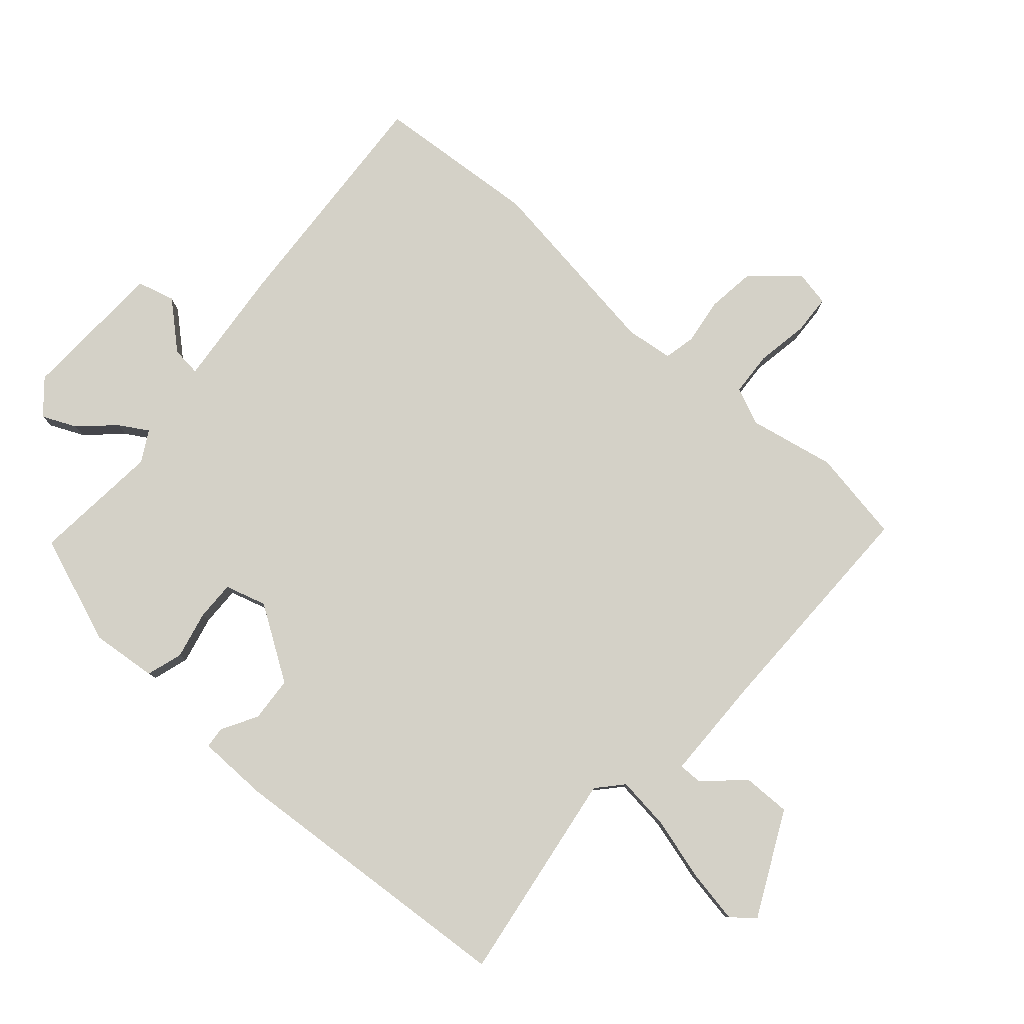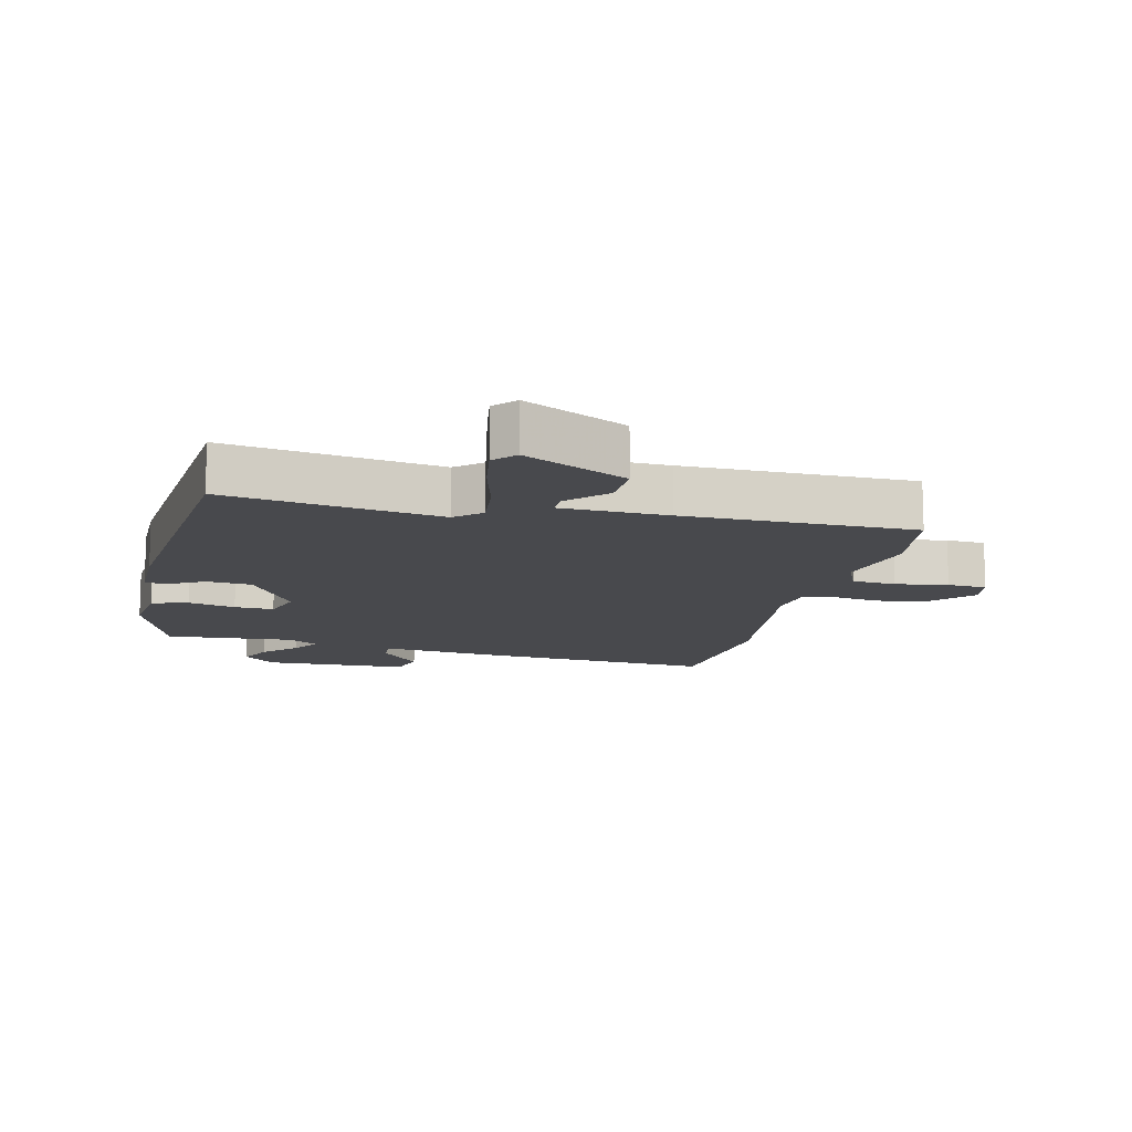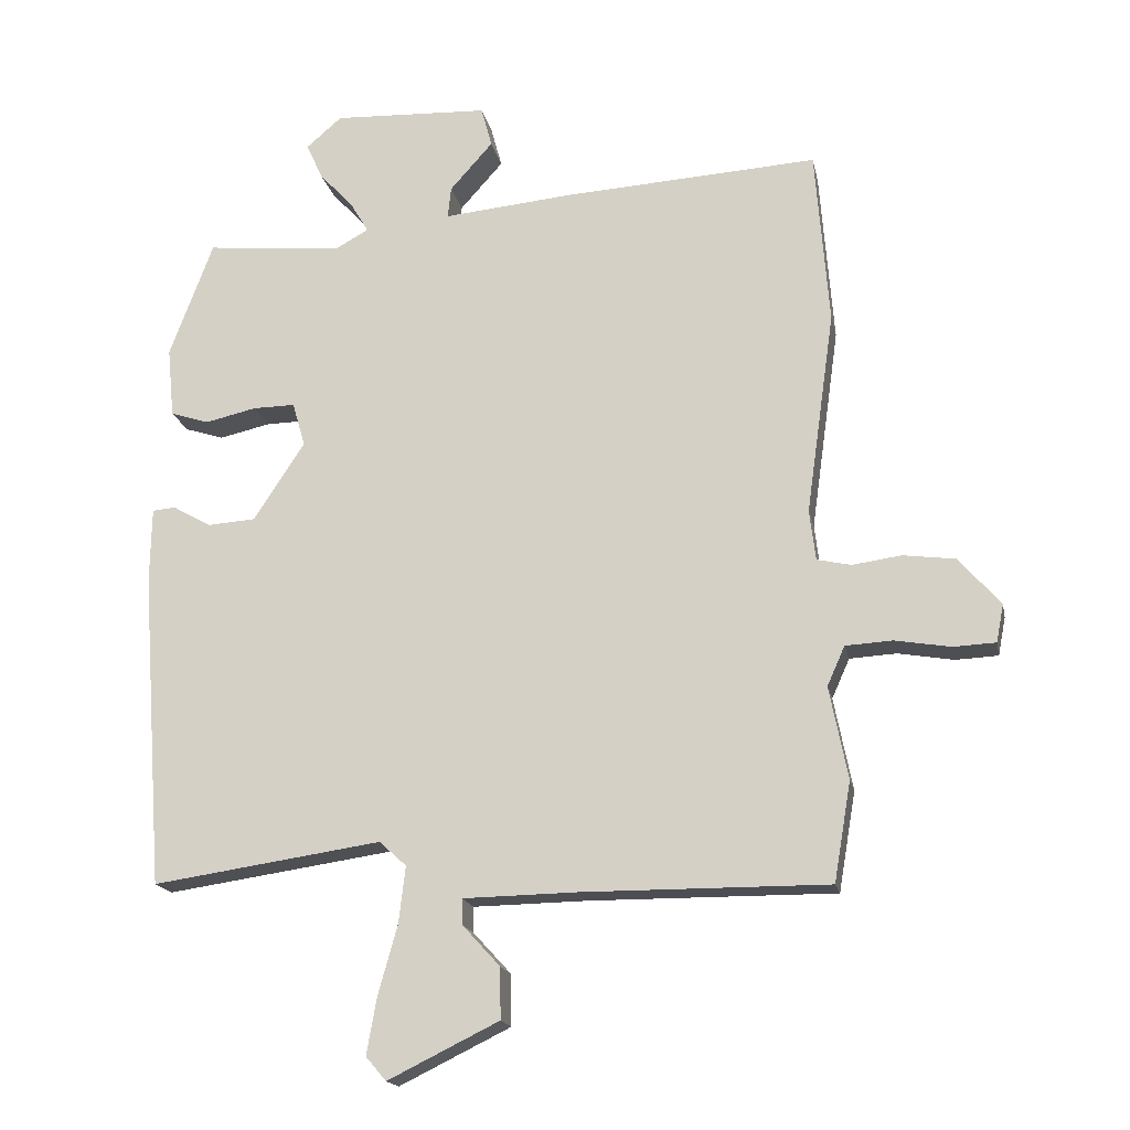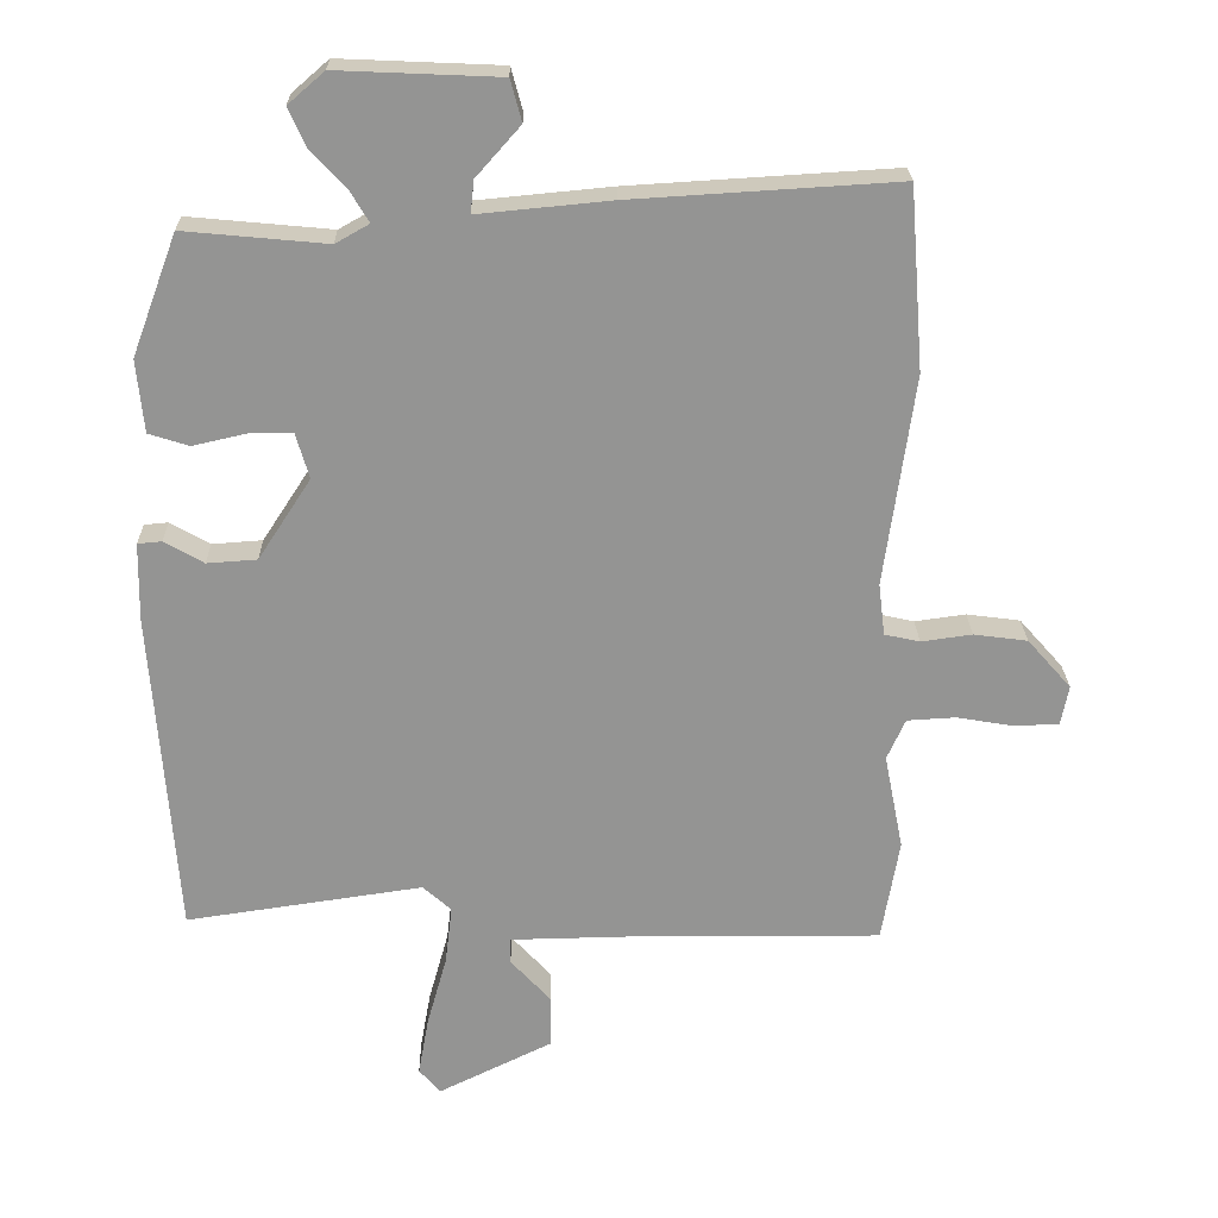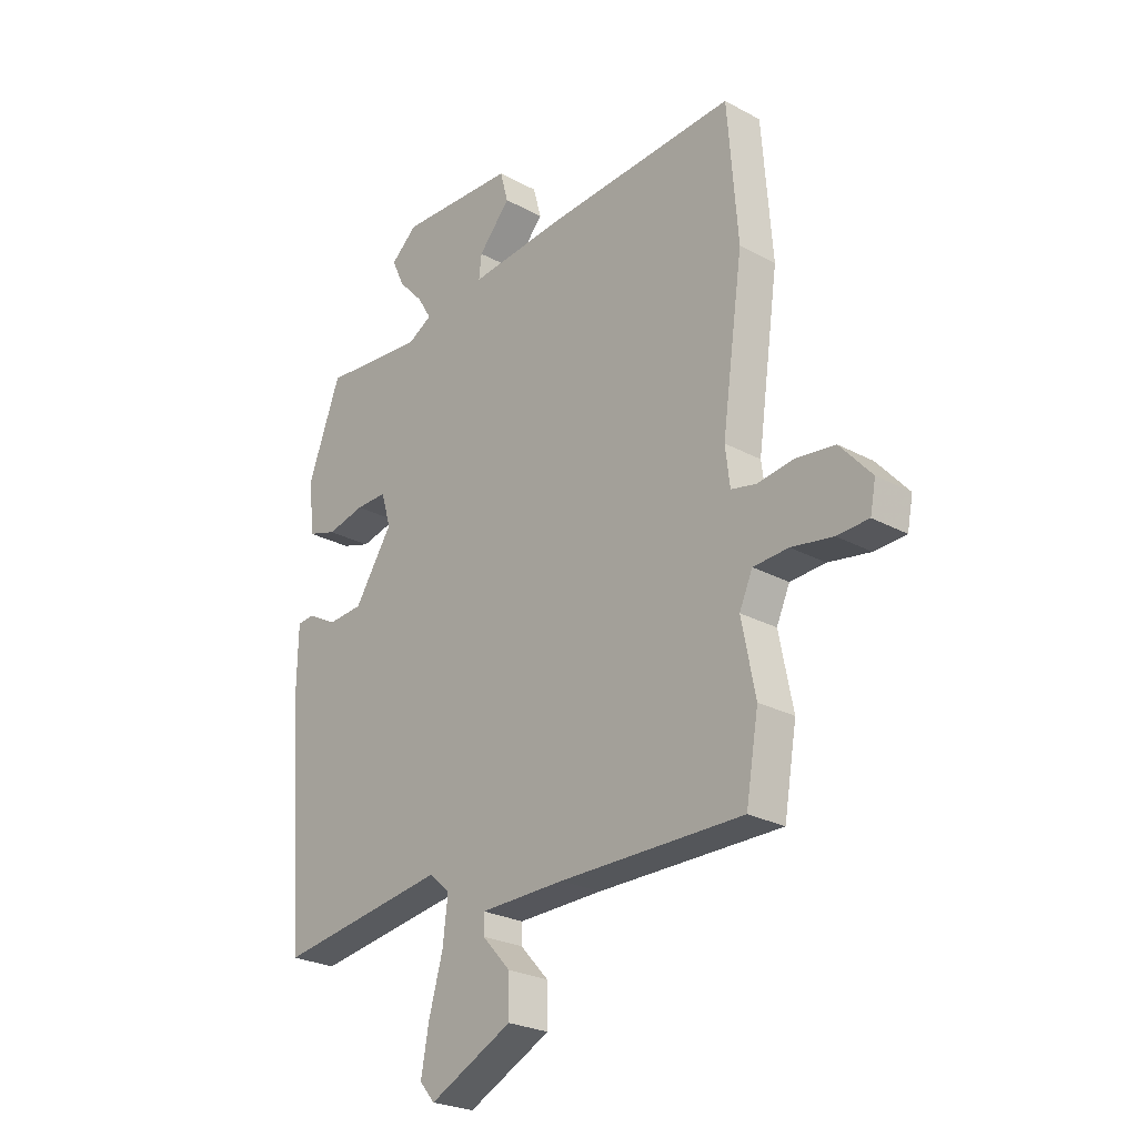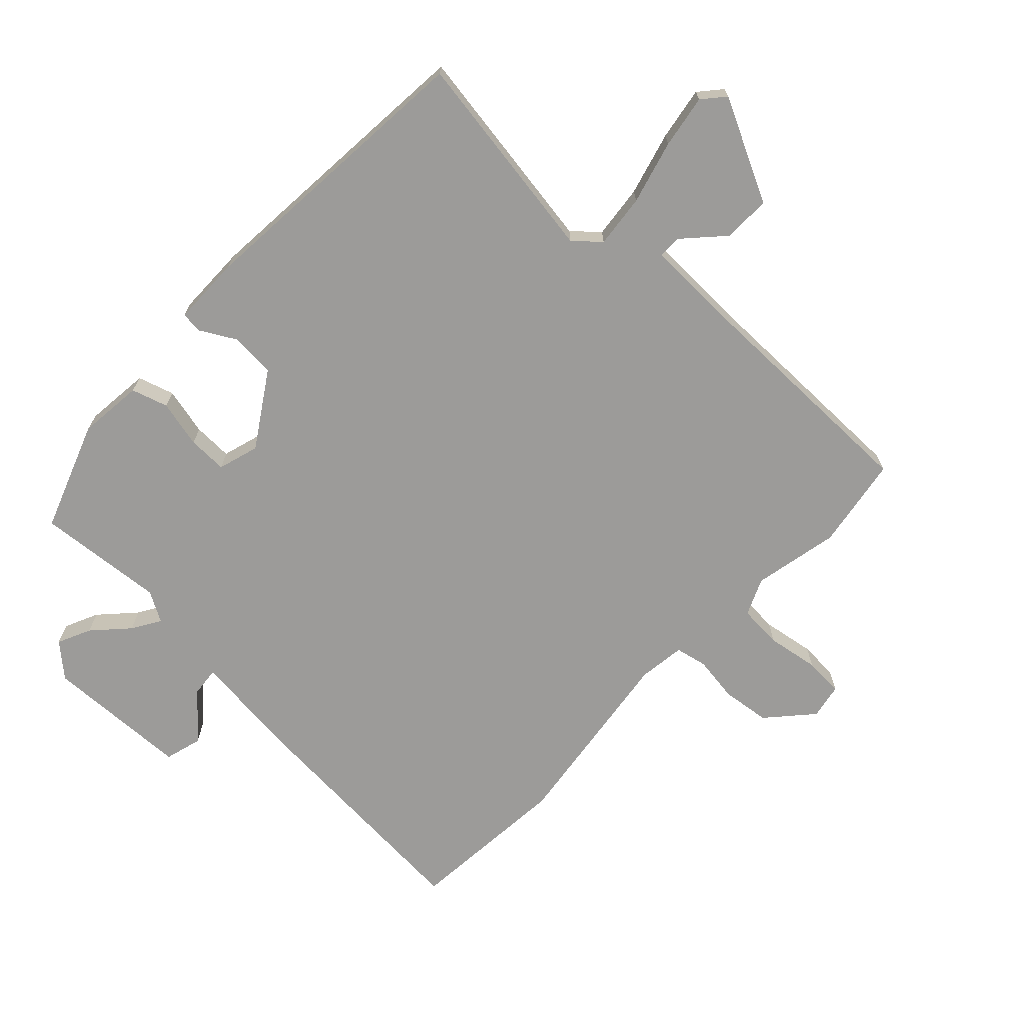
<metadata>
{"format":"obj","ext":"obj","renderer":"f3d","projection":"perspective","resolution":1024,"background":"white","views":[{"elev":79.8,"azim":131.2,"up":"+Y"},{"elev":-12.5,"azim":165.9,"up":"+Y"},{"elev":-17.5,"azim":-168.7,"up":"+Z"},{"elev":23.1,"azim":178.9,"up":"+Z"},{"elev":-25.4,"azim":-131.1,"up":"+Z"},{"elev":-69.8,"azim":136.1,"up":"+Y"}]}
</metadata>
<code>
v -0.515 0.07 0.307
v -0.495 0.07 0.565
v -0.118 0.07 0.542
v 0.07 0.07 0.524
v 0.065 0.07 0.57
v 0.002 0.07 0.641
v 0.018 0.07 0.7
v 0.247 0.07 0.71
v 0.299 0.07 0.665
v 0.275 0.07 0.612
v 0.225 0.07 0.558
v 0.198 0.07 0.513
v 0.246 0.07 0.486
v 0.448 0.07 0.505
v 0.512 0.07 0.334
v 0.502 0.07 0.231
v 0.445 0.07 0.213
v 0.37 0.07 0.23
v 0.308 0.07 0.231
v 0.289 0.07 0.166
v 0.364 0.07 0.051
v 0.435 0.07 0.046
v 0.491 0.07 0.078
v 0.525 0.07 0.075
v 0.527 0.07 -0.036
v 0.493 0.07 -0.5
v 0.157 0.07 -0.451
v 0.117 0.07 -0.487
v 0.127 0.07 -0.571
v 0.155 0.07 -0.671
v 0.17 0.07 -0.755
v 0.14 0.07 -0.79
v -0.023 0.07 -0.71
v -0.022 0.07 -0.635
v 0.034 0.07 -0.574
v 0.034 0.07 -0.537
v -0.133 0.07 -0.534
v -0.494 0.07 -0.536
v -0.519 0.07 -0.39
v -0.492 0.07 -0.254
v -0.518 0.07 -0.196
v -0.587 0.07 -0.192
v -0.669 0.07 -0.206
v -0.731 0.07 -0.203
v -0.742 0.07 -0.147
v -0.68 0.07 -0.077
v -0.604 0.07 -0.067
v -0.532 0.07 -0.077
v -0.482 0.07 -0.066
v -0.473 0.07 0.008
v -0.515 0 0.307
v -0.495 0 0.565
v -0.118 0 0.542
v 0.07 0 0.524
v 0.065 0 0.57
v 0.002 0 0.641
v 0.018 0 0.7
v 0.247 0 0.71
v 0.299 0 0.665
v 0.275 0 0.612
v 0.225 0 0.558
v 0.198 0 0.513
v 0.246 0 0.486
v 0.448 0 0.505
v 0.512 0 0.334
v 0.502 0 0.231
v 0.445 0 0.213
v 0.37 0 0.23
v 0.308 0 0.231
v 0.289 0 0.166
v 0.364 0 0.051
v 0.435 0 0.046
v 0.491 0 0.078
v 0.525 0 0.075
v 0.527 0 -0.036
v 0.493 0 -0.5
v 0.157 0 -0.451
v 0.117 0 -0.487
v 0.127 0 -0.571
v 0.155 0 -0.671
v 0.17 0 -0.755
v 0.14 0 -0.79
v -0.023 0 -0.71
v -0.022 0 -0.635
v 0.034 0 -0.574
v 0.034 0 -0.537
v -0.133 0 -0.534
v -0.494 0 -0.536
v -0.519 0 -0.39
v -0.492 0 -0.254
v -0.518 0 -0.196
v -0.587 0 -0.192
v -0.669 0 -0.206
v -0.731 0 -0.203
v -0.742 0 -0.147
v -0.68 0 -0.077
v -0.604 0 -0.067
v -0.532 0 -0.077
v -0.482 0 -0.066
v -0.473 0 0.008
f 46 47 48
f 45 46 48
f 44 45 48
f 43 44 48
f 42 43 48
f 41 42 48 49
f 40 41 49
f 37 38 39 40
f 40 49 50
f 37 40 50
f 36 37 50
f 33 34 35
f 32 33 35
f 31 32 35
f 30 31 35
f 29 30 35
f 28 29 35 36
f 2 3 4
f 1 2 4
f 50 1 4
f 36 50 4
f 28 36 4
f 27 28 4
f 25 26 27
f 24 25 27
f 23 24 27
f 22 23 27
f 16 17 18
f 15 16 18
f 14 15 18
f 13 14 18
f 12 13 18 19
f 9 10 11
f 8 9 11
f 7 8 11
f 6 7 11
f 5 6 11
f 4 5 11 12
f 21 22 27
f 20 21 27
f 20 27 4 12
f 12 19 20
f 98 97 96
f 98 96 95
f 98 95 94
f 98 94 93
f 98 93 92
f 99 98 92 91
f 99 91 90
f 90 89 88 87
f 100 99 90
f 100 90 87
f 100 87 86
f 85 84 83
f 85 83 82
f 85 82 81
f 85 81 80
f 85 80 79
f 86 85 79 78
f 54 53 52
f 54 52 51
f 54 51 100
f 54 100 86
f 54 86 78
f 54 78 77
f 77 76 75
f 77 75 74
f 77 74 73
f 77 73 72
f 68 67 66
f 68 66 65
f 68 65 64
f 68 64 63
f 69 68 63 62
f 61 60 59
f 61 59 58
f 61 58 57
f 61 57 56
f 61 56 55
f 62 61 55 54
f 77 72 71
f 77 71 70
f 62 54 77 70
f 70 69 62
f 1 51 52 2
f 2 52 53 3
f 3 53 54 4
f 4 54 55 5
f 5 55 56 6
f 6 56 57 7
f 7 57 58 8
f 8 58 59 9
f 9 59 60 10
f 10 60 61 11
f 11 61 62 12
f 12 62 63 13
f 13 63 64 14
f 14 64 65 15
f 15 65 66 16
f 16 66 67 17
f 17 67 68 18
f 18 68 69 19
f 19 69 70 20
f 20 70 71 21
f 21 71 72 22
f 22 72 73 23
f 23 73 74 24
f 24 74 75 25
f 25 75 76 26
f 26 76 77 27
f 27 77 78 28
f 28 78 79 29
f 29 79 80 30
f 30 80 81 31
f 31 81 82 32
f 32 82 83 33
f 33 83 84 34
f 34 84 85 35
f 35 85 86 36
f 36 86 87 37
f 37 87 88 38
f 38 88 89 39
f 39 89 90 40
f 40 90 91 41
f 41 91 92 42
f 42 92 93 43
f 43 93 94 44
f 44 94 95 45
f 45 95 96 46
f 46 96 97 47
f 47 97 98 48
f 48 98 99 49
f 49 99 100 50
f 50 100 51 1

</code>
